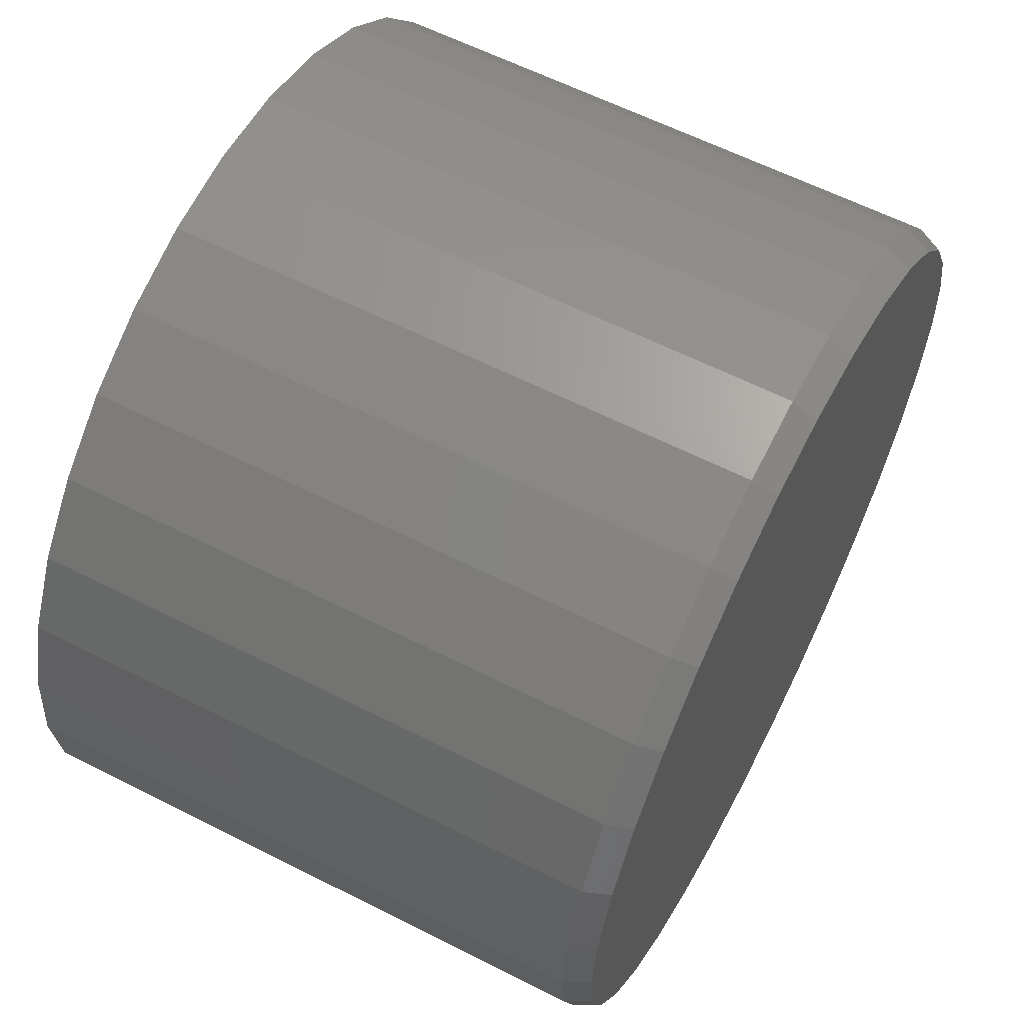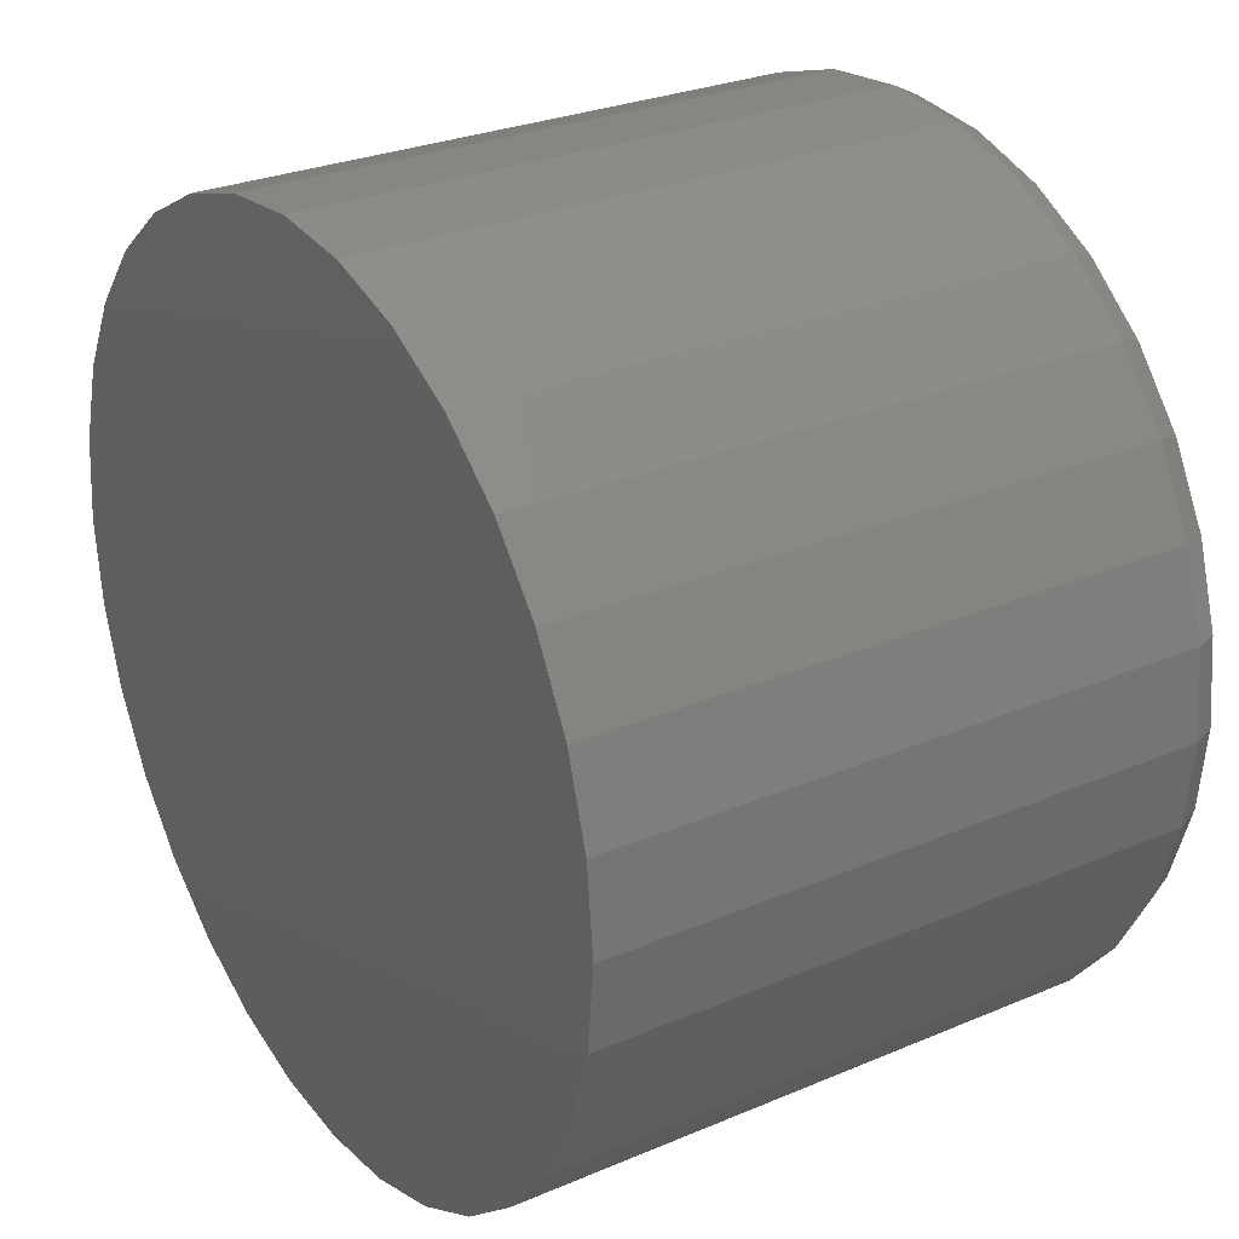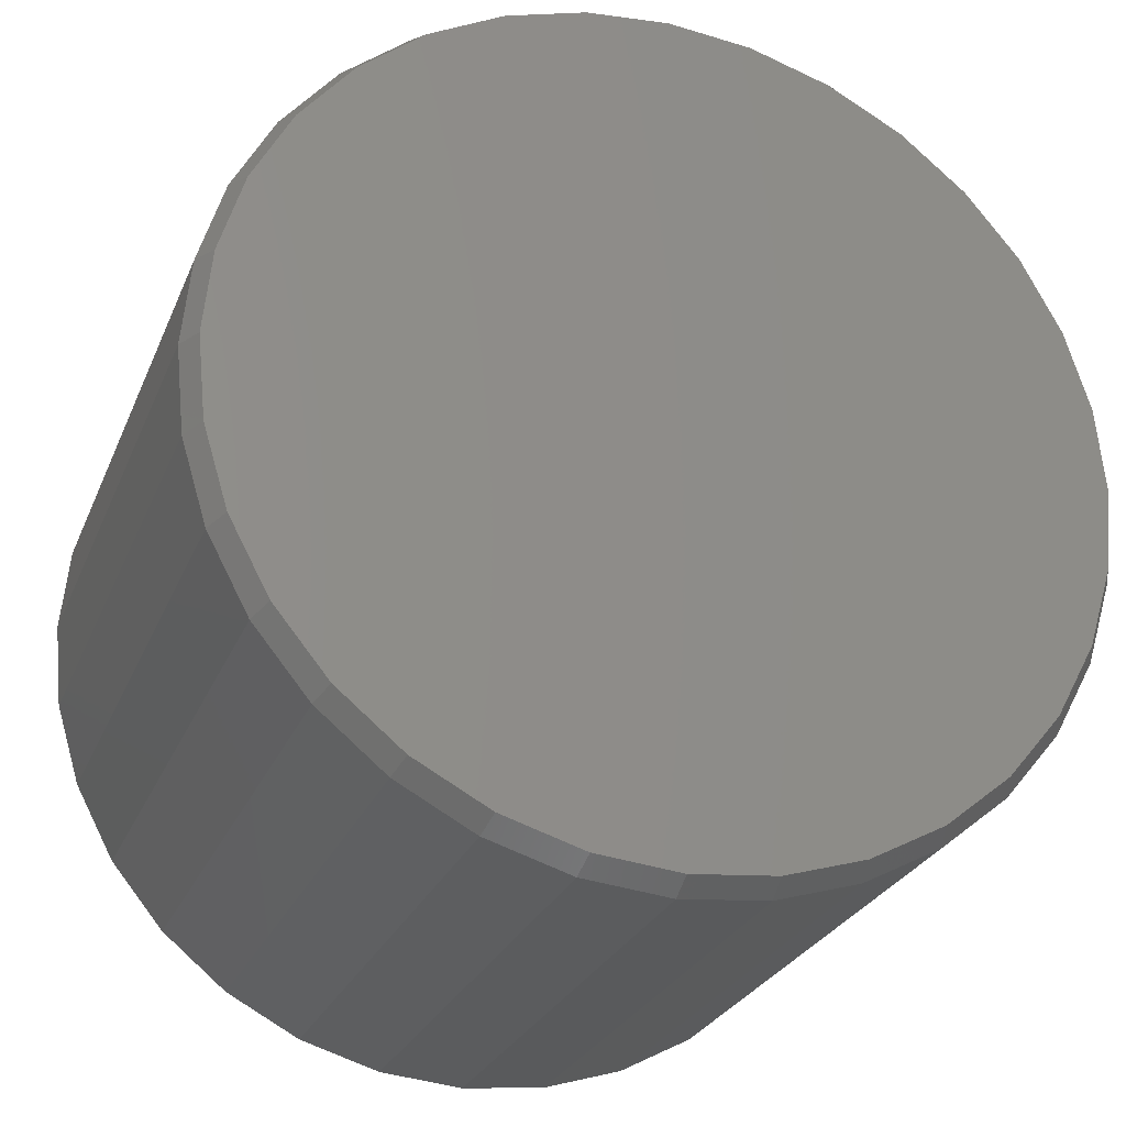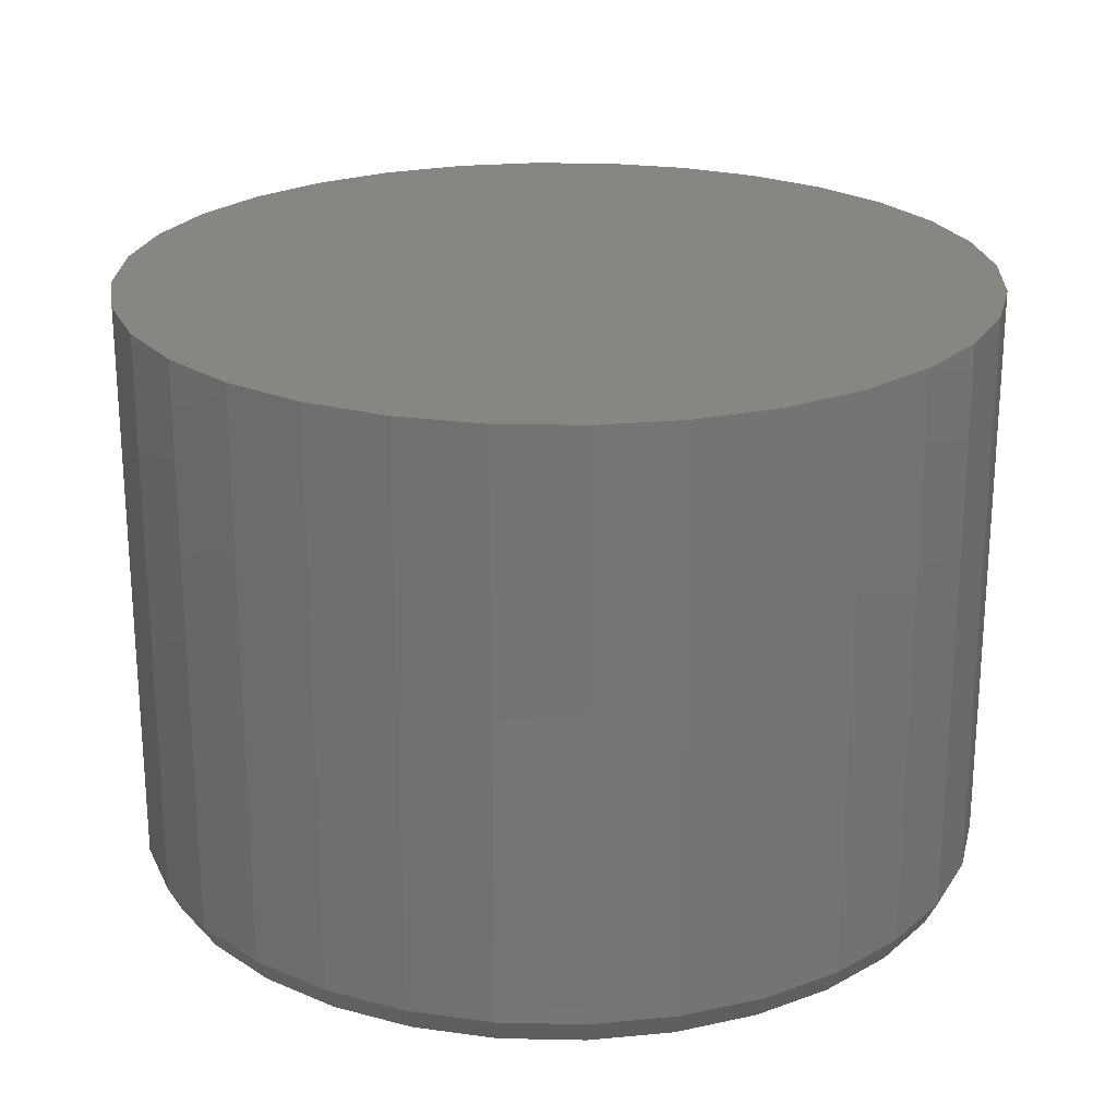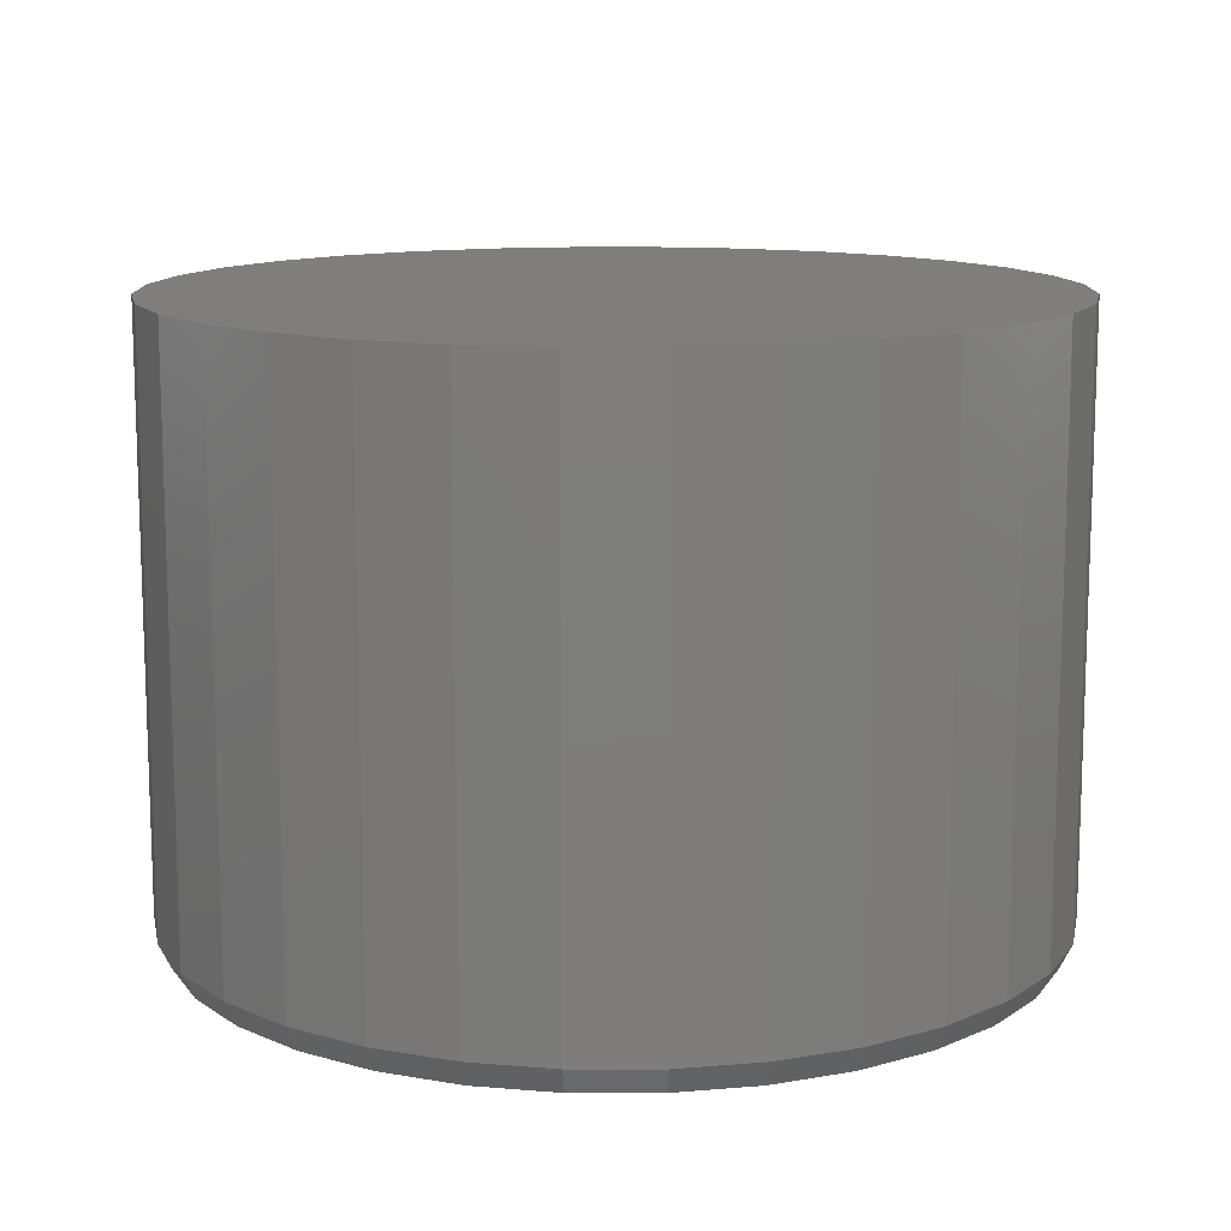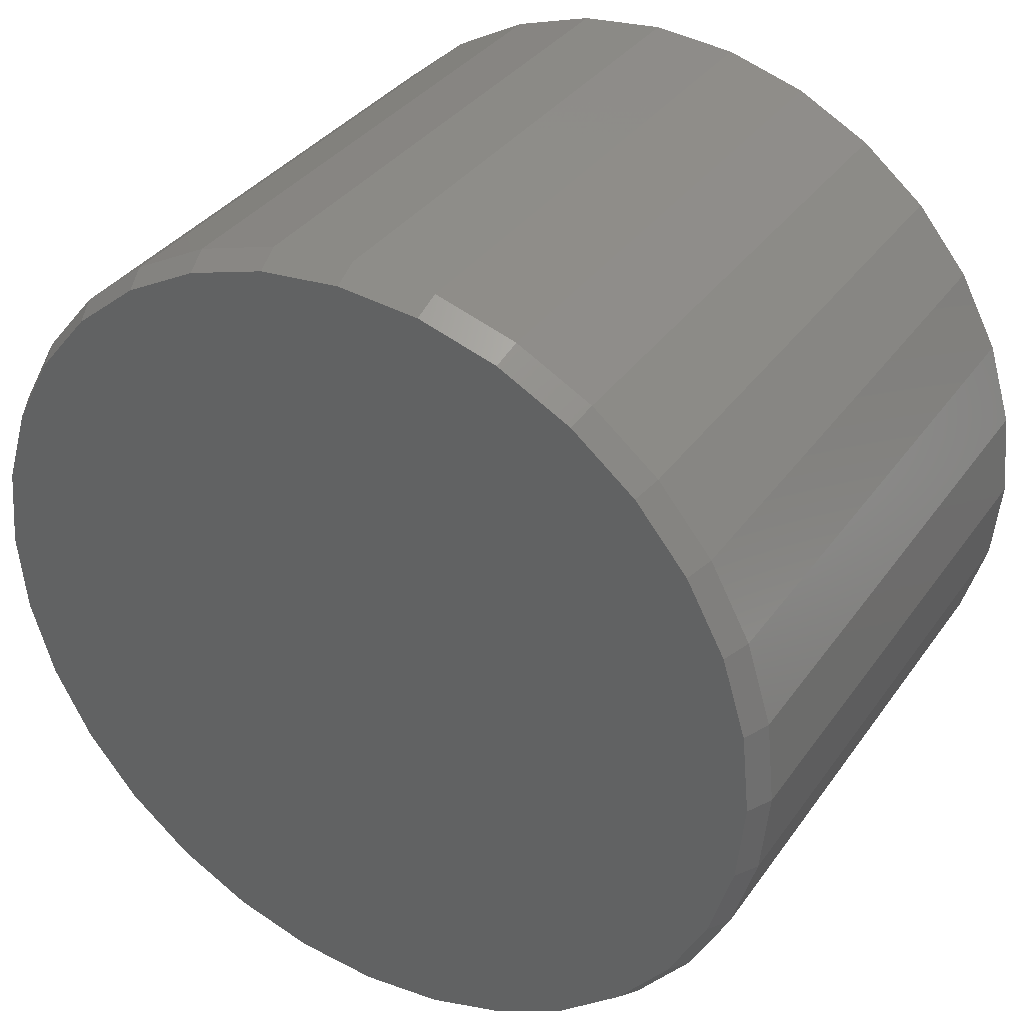
<metadata>
{"format":"stl","ext":"stl","renderer":"f3d","projection":"perspective","resolution":1024,"background":"white","views":[{"elev":61.2,"azim":-62.7,"up":"+Z"},{"elev":27.9,"azim":-122.9,"up":"+Z"},{"elev":-26.6,"azim":-19.1,"up":"+Z"},{"elev":23.0,"azim":18.9,"up":"+Y"},{"elev":12.4,"azim":50.6,"up":"+Y"},{"elev":34.7,"azim":30.2,"up":"+Z"}]}
</metadata>
<code>
# stl→obj: 96 verts, 188 faces
v -0.09379 7.285e-17 0.5112
v 0.1096 9.543e-17 0.5112
v 0.007895 8.414e-17 0.5212
v 0.2074 1.063e-16 0.4815
v -0.1916 6.2e-17 0.4815
v 0.2975 1.163e-16 0.4334
v -0.2817 5.199e-17 0.4334
v 0.3765 1.251e-16 0.3686
v -0.3607 4.323e-17 0.3686
v 0.4413 1.323e-16 0.2896
v -0.4255 3.603e-17 0.2896
v 0.4894 1.376e-16 0.1995
v -0.4736 3.068e-17 0.1995
v 0.5191 1.409e-16 0.1017
v -0.5033 2.739e-17 0.1017
v 0.5291 1.42e-16 -5.804e-16
v -0.5133 2.628e-17 2.989e-08
v 0.5191 1.409e-16 -0.1017
v -0.5033 2.739e-17 -0.1017
v 0.4894 1.376e-16 -0.1995
v -0.4736 3.068e-17 -0.1995
v 0.4413 1.323e-16 -0.2896
v -0.4255 3.603e-17 -0.2896
v 0.3765 1.251e-16 -0.3686
v -0.3607 4.323e-17 -0.3686
v 0.2975 1.163e-16 -0.4334
v -0.2817 5.199e-17 -0.4334
v 0.2074 1.063e-16 -0.4815
v -0.1916 6.2e-17 -0.4815
v 0.1096 9.543e-17 -0.5112
v -0.09379 7.285e-17 -0.5112
v 0.007895 8.414e-17 -0.5212
v 0.5447 0.75 -7.928e-17
v 0.5447 0.03125 -2.108e-16
v 0.5344 0.75 -0.1047
v 0.5344 0.03125 -0.1047
v 0.5039 0.75 -0.2054
v 0.5039 0.03125 -0.2054
v 0.4543 0.75 -0.2983
v 0.4543 0.03125 -0.2983
v 0.3875 0.75 -0.3796
v 0.3875 0.03125 -0.3796
v 0.3061 0.75 -0.4464
v 0.3061 0.03125 -0.4464
v 0.2133 0.75 -0.496
v 0.2133 0.03125 -0.496
v 0.1126 0.75 -0.5265
v 0.1126 0.03125 -0.5265
v 0.007895 0.75 -0.5368
v 0.007895 0.03125 -0.5368
v -0.09684 0.75 -0.5265
v -0.09684 0.03125 -0.5265
v -0.1975 0.75 -0.496
v -0.1975 0.03125 -0.496
v -0.2904 0.75 -0.4464
v -0.2904 0.03125 -0.4464
v -0.3717 0.75 -0.3796
v -0.3717 0.03125 -0.3796
v -0.4385 0.75 -0.2983
v -0.4385 0.03125 -0.2983
v -0.4881 0.75 -0.2054
v -0.4881 0.03125 -0.2054
v -0.5186 0.75 -0.1047
v -0.5186 0.03125 -0.1047
v -0.5289 0.75 5.221e-17
v -0.5289 0.03125 5.221e-17
v -0.5186 0.75 0.1047
v -0.5186 0.03125 0.1047
v -0.4881 0.75 0.2054
v -0.4881 0.03125 0.2054
v -0.4385 0.75 0.2983
v -0.4385 0.03125 0.2983
v -0.3717 0.75 0.3796
v -0.3717 0.03125 0.3796
v -0.2904 0.75 0.4464
v -0.2904 0.03125 0.4464
v -0.1975 0.75 0.496
v -0.1975 0.03125 0.496
v -0.09684 0.75 0.5265
v -0.09684 0.03125 0.5265
v 0.007895 0.75 0.5368
v 0.007895 0.03125 0.5368
v 0.1126 0.75 0.5265
v 0.1126 0.03125 0.5265
v 0.2133 0.75 0.496
v 0.2133 0.03125 0.496
v 0.3061 0.75 0.4464
v 0.3061 0.03125 0.4464
v 0.3875 0.75 0.3796
v 0.3875 0.03125 0.3796
v 0.4543 0.75 0.2983
v 0.4543 0.03125 0.2983
v 0.5039 0.75 0.2054
v 0.5039 0.03125 0.2054
v 0.5344 0.75 0.1047
v 0.5344 0.03125 0.1047
f 1 2 3
f 2 1 4
f 4 1 5
f 4 5 6
f 6 5 7
f 6 7 8
f 8 7 9
f 8 9 10
f 10 9 11
f 10 11 12
f 12 11 13
f 12 13 14
f 14 13 15
f 14 15 16
f 16 15 17
f 16 17 18
f 18 17 19
f 18 19 20
f 20 19 21
f 20 21 22
f 22 21 23
f 22 23 24
f 24 23 25
f 24 25 26
f 26 25 27
f 26 27 28
f 28 27 29
f 28 29 30
f 30 29 31
f 30 31 32
f 33 34 35
f 35 34 36
f 35 36 37
f 37 36 38
f 37 38 39
f 39 38 40
f 39 40 41
f 41 40 42
f 41 42 43
f 43 42 44
f 43 44 45
f 45 44 46
f 45 46 47
f 47 46 48
f 47 48 49
f 49 48 50
f 49 50 51
f 51 50 52
f 51 52 53
f 53 52 54
f 53 54 55
f 55 54 56
f 55 56 57
f 57 56 58
f 57 58 59
f 59 58 60
f 59 60 61
f 61 60 62
f 61 62 63
f 63 62 64
f 63 64 65
f 65 64 66
f 65 66 67
f 67 66 68
f 67 68 69
f 69 68 70
f 69 70 71
f 71 70 72
f 71 72 73
f 73 72 74
f 73 74 75
f 75 74 76
f 75 76 77
f 77 76 78
f 77 78 79
f 79 78 80
f 79 80 81
f 81 80 82
f 81 82 83
f 83 82 84
f 83 84 85
f 85 84 86
f 85 86 87
f 87 86 88
f 87 88 89
f 89 88 90
f 89 90 91
f 91 90 92
f 91 92 93
f 93 92 94
f 93 94 95
f 95 94 96
f 95 96 33
f 33 96 34
f 50 31 52
f 52 31 29
f 52 29 54
f 54 29 27
f 54 27 56
f 56 27 25
f 56 25 58
f 58 25 23
f 58 23 60
f 60 23 21
f 60 21 62
f 62 21 19
f 62 19 64
f 64 19 17
f 64 17 66
f 31 50 32
f 32 50 48
f 32 48 30
f 30 48 46
f 30 46 28
f 28 46 44
f 28 44 26
f 26 44 42
f 26 42 24
f 24 42 40
f 24 40 22
f 22 40 38
f 22 38 20
f 20 38 36
f 20 36 18
f 18 36 34
f 18 34 16
f 82 2 84
f 84 2 4
f 84 4 86
f 86 4 6
f 86 6 88
f 88 6 8
f 88 8 90
f 90 8 10
f 90 10 92
f 92 10 12
f 92 12 94
f 94 12 14
f 94 14 96
f 96 14 16
f 96 16 34
f 2 82 3
f 3 82 80
f 3 80 1
f 1 80 78
f 1 78 5
f 5 78 76
f 5 76 7
f 7 76 74
f 7 74 9
f 9 74 72
f 9 72 11
f 11 72 70
f 11 70 13
f 13 70 68
f 13 68 15
f 15 68 66
f 15 66 17
f 81 83 79
f 49 51 47
f 47 51 53
f 47 53 45
f 45 53 55
f 45 55 43
f 43 55 57
f 43 57 41
f 41 57 59
f 41 59 39
f 39 59 61
f 39 61 37
f 37 61 63
f 37 63 35
f 35 63 65
f 35 65 33
f 33 65 67
f 33 67 95
f 95 67 69
f 95 69 93
f 93 69 71
f 93 71 91
f 91 71 73
f 91 73 89
f 89 73 75
f 89 75 87
f 87 75 77
f 87 77 85
f 85 77 79
f 85 79 83

</code>
